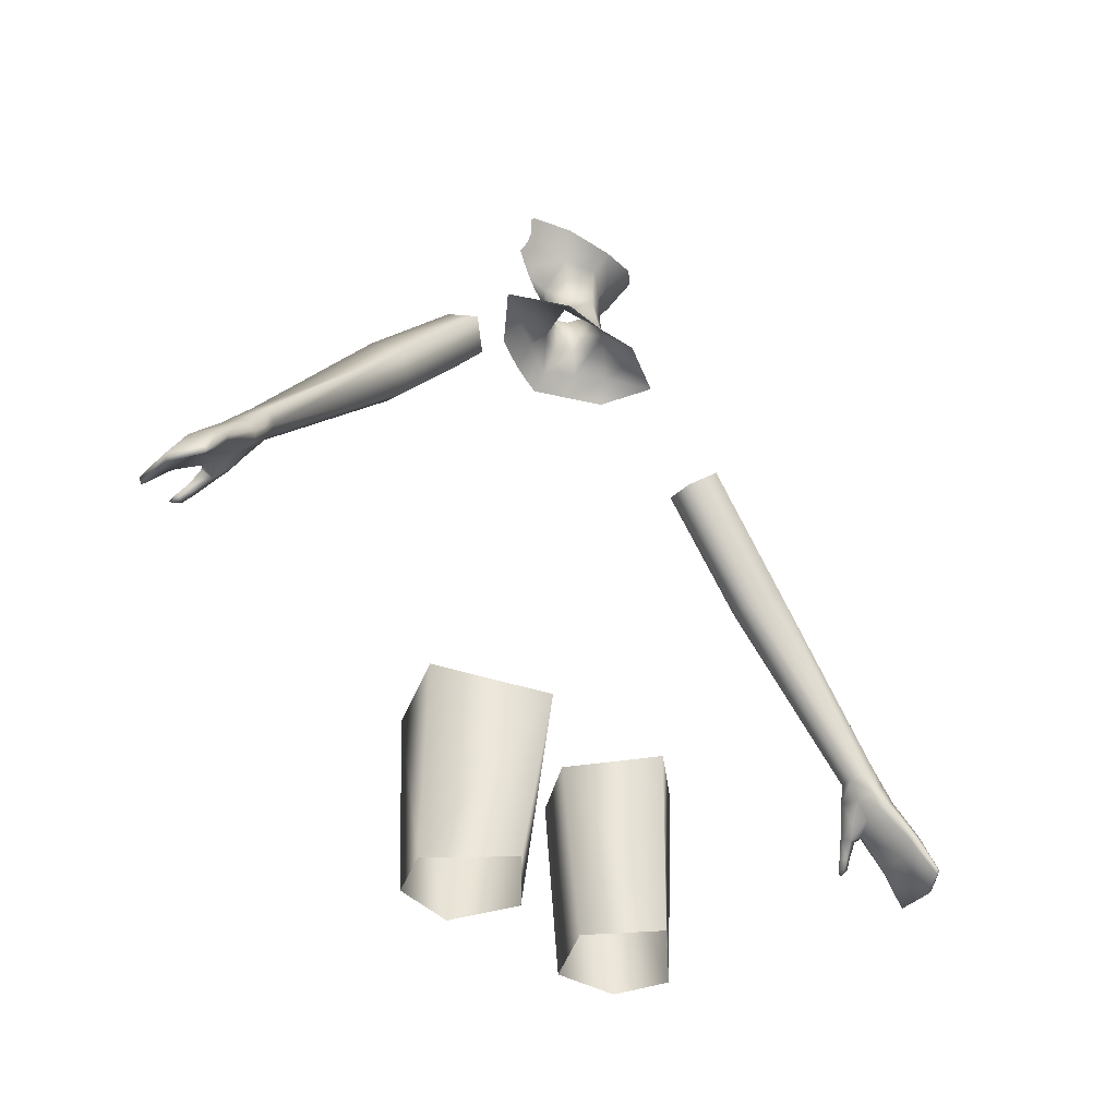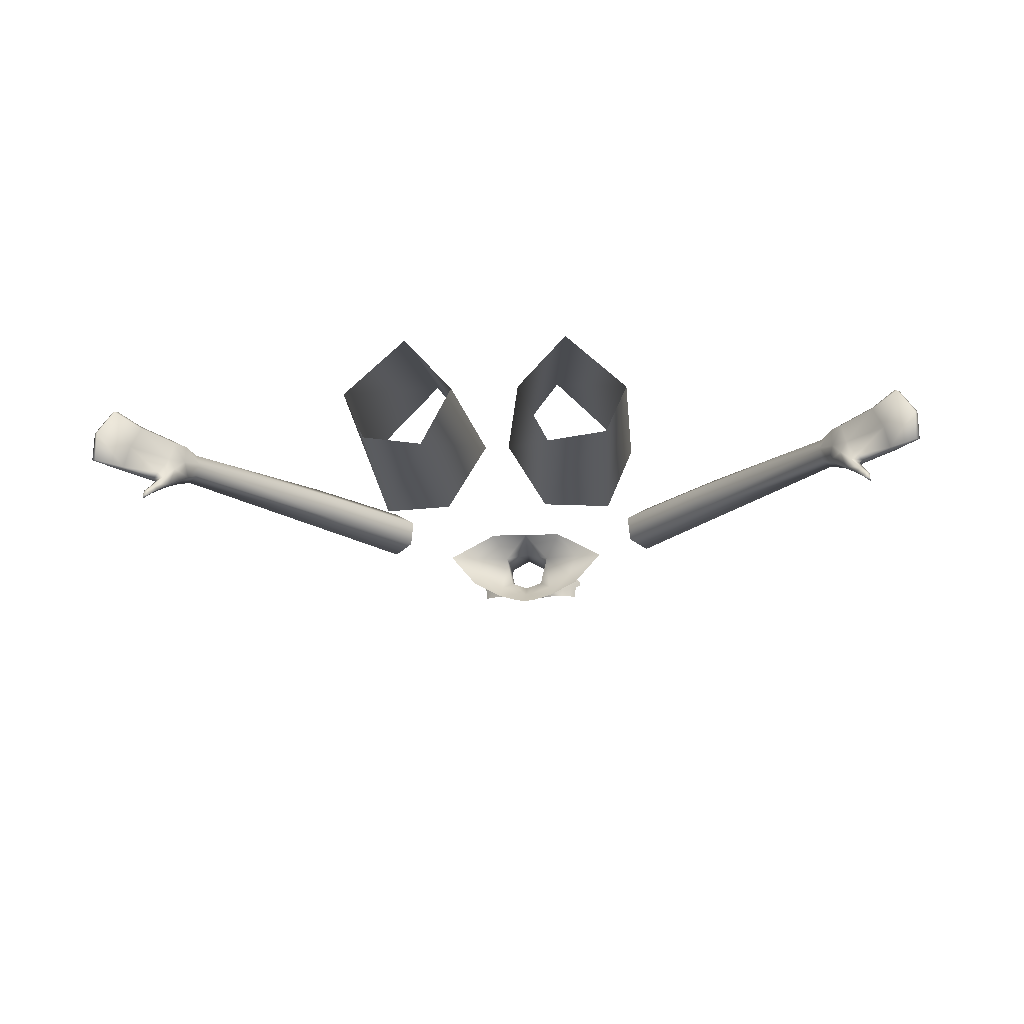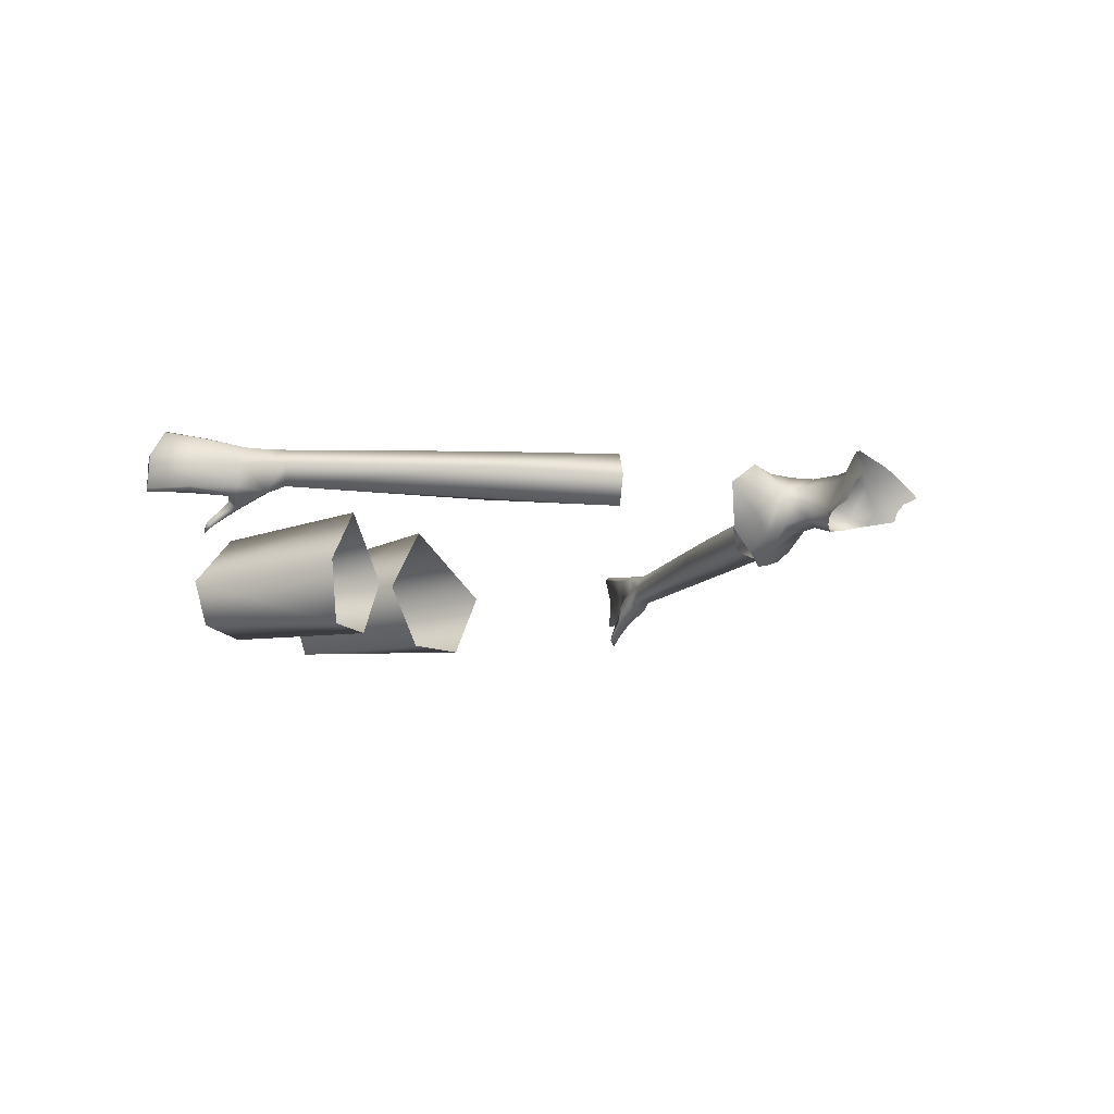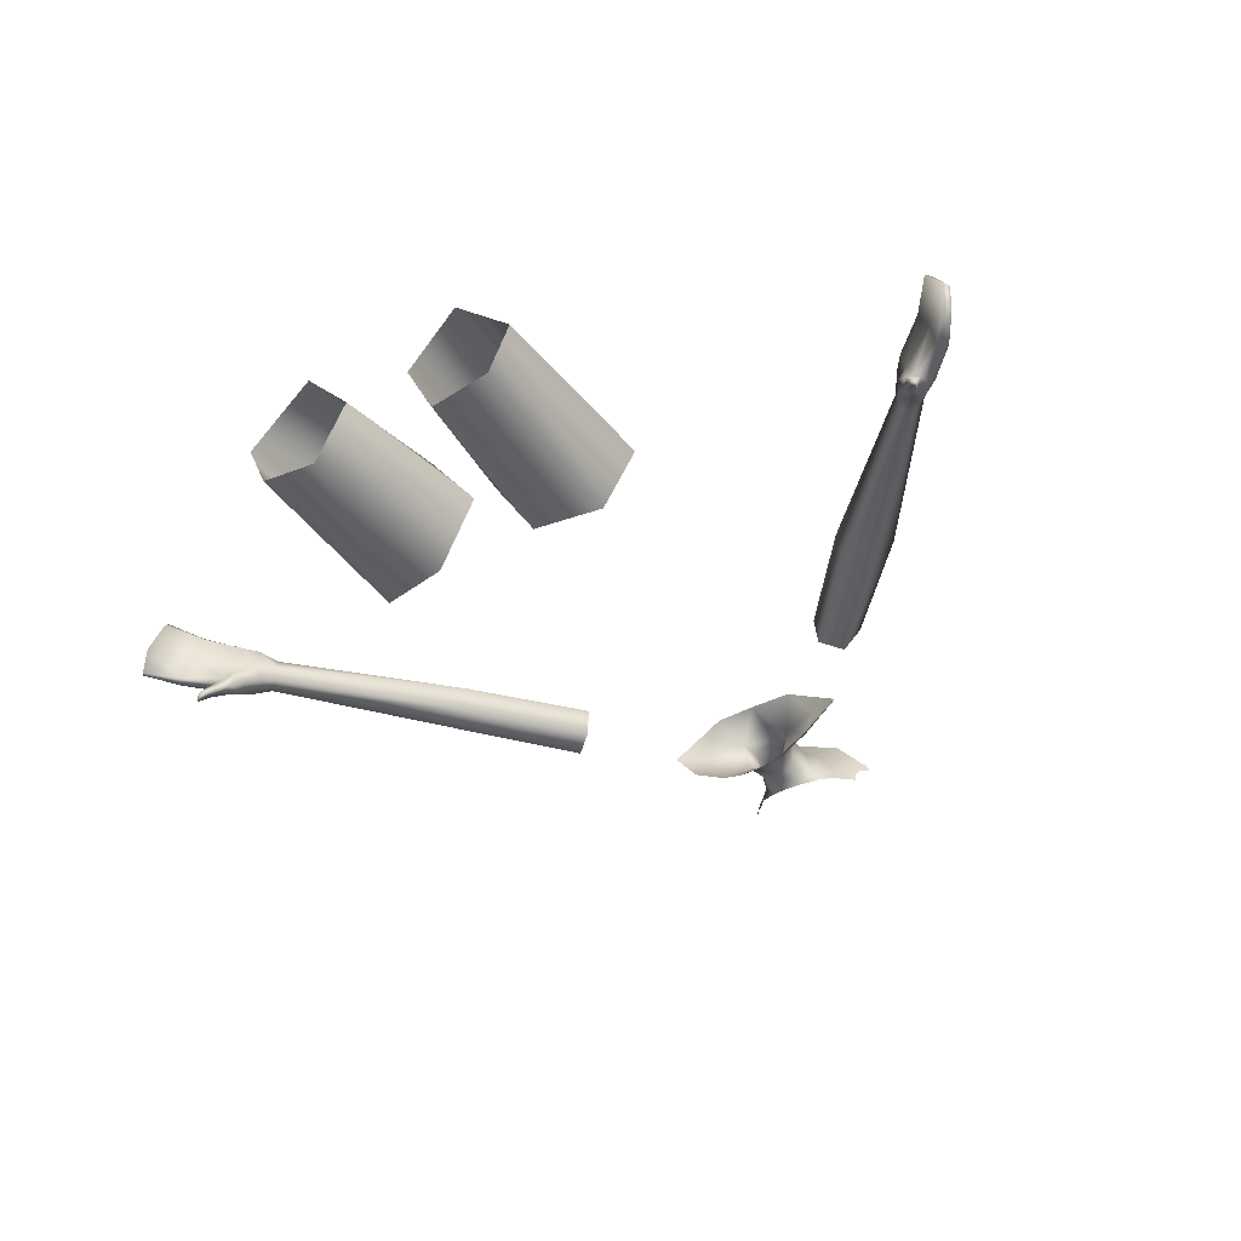
<metadata>
{"format":"obj","ext":"obj","renderer":"f3d","projection":"perspective","resolution":1024,"background":"white","views":[{"elev":-40.4,"azim":137.1,"up":"+Z"},{"elev":-20.0,"azim":-176.0,"up":"+Y"},{"elev":-11.5,"azim":-59.3,"up":"+Y"},{"elev":-40.1,"azim":-147.0,"up":"+Y"}]}
</metadata>
<code>
g NPC_Female_Size01_Body_006_LOD3
v 0.02243 0.03403 1.289
v -0.0004788 0.04861 1.317
v -0.0004788 0.04752 1.289
v 0.01981 0.03601 1.317
v -0.0004788 0.05151 1.328
v 0.0281 0.03912 1.334
v 0.214 0.03718 1.033
v 0.1327 0.03994 1.135
v 0.1354 0.01319 1.137
v 0.2178 0.01285 1.036
v 0.3501 0.03172 0.8954
v 0.1549 0.005615 1.153
v 0.352 0.01804 0.8971
v 0.358 0.01035 0.8815
v 0.362 0.02789 0.8795
v 0.3619 0.01278 0.9051
v 0.2391 0.008685 1.053
v 0.2544 0.03389 1.067
v 0.1684 0.03264 1.164
v 0.1545 0.05758 1.153
v 0.3706 0.03291 0.9121
v 0.3747 0.006127 0.8926
v 0.3837 0.03245 0.8965
v 0.2373 0.05533 1.052
v 0.214 0.03718 1.033
v 0.1327 0.03994 1.135
v 0.3638 0.04774 0.9073
v 0.3837 0.03245 0.8965
v 0.3771 0.0474 0.893
v 0.3535 0.04294 0.8986
v 0.3501 0.03172 0.8954
v 0.3664 0.04867 0.8844
v 0.3771 0.0474 0.893
v 0.3618 0.0463 0.8798
v 0.362 0.02789 0.8795
v 0.3664 0.04867 0.8844
v 0.06304 0.03351 1.256
v 0.04094 0.05991 1.244
v 0.09468 0.03085 1.245
v 0.02546 0.03546 1.268
v -0.0004788 0.05895 1.242
v -0.0004788 0.05189 1.266
v -0.0004788 0.04752 1.289
v 0.02243 0.03403 1.289
v 0.01592 -0.005 1.311
v -0.0004788 -0.002388 1.289
v -0.0004788 -0.008249 1.306
v 0.01622 0.004414 1.29
v 0.02781 0.008283 1.317
v 0.02243 0.03403 1.289
v 0.0334 0.0001736 1.321
v 0.01981 0.03601 1.317
v 0.04212 0.002709 1.328
v 0.0281 0.03912 1.334
v 0.04293 0.01388 1.336
v 0.05151 0.005297 1.339
v 0.05317 0.02029 1.348
v 0.05888 0.007513 1.351
v 0.05914 0.02936 1.36
v 0.05901 0.01808 1.355
v 0.06079 0.02525 1.361
v -0.0004788 0.07034 1.34
v -0.0004788 0.05151 1.328
v 0.0281 0.03912 1.334
v 0.03964 0.05882 1.353
v 0.05914 0.02936 1.36
v 0.06503 0.03479 1.371
v 0.06079 0.02525 1.361
v 0.06566 0.03067 1.372
v 0.01622 0.004414 1.29
v 0.02243 0.03403 1.289
v 0.02546 0.03546 1.268
v 0.01783 0.0003866 1.265
v -0.0004788 -0.002388 1.289
v -0.0004788 -0.007845 1.261
v -0.0004788 -0.02241 1.242
v 0.007906 -0.01893 1.247
v -0.0004788 -0.03544 1.226
v 0.01048 -0.03329 1.23
v 0.03157 -0.02619 1.233
v 0.02936 -0.009554 1.251
v 0.05505 0.00633 1.251
v 0.06304 0.03351 1.256
v 0.06392 -0.009198 1.232
v 0.09468 0.03085 1.245
v 0.358 0.01035 0.8815
v 0.352 0.01804 0.8971
v 0.3619 0.01278 0.9051
v 0.3747 0.006127 0.8926
v 0.3646 0.002097 0.8688
v 0.3786 -0.00172 0.8779
v 0.3727 -0.006394 0.8578
v 0.3829 -0.009008 0.8654
v 0.3934 0.002945 0.8722
v 0.3896 -0.01957 0.8502
v 0.3824 -0.01769 0.8442
v 0.3937 -0.02605 0.8429
v 0.3878 -0.02454 0.8377
v 0.3963 -0.0311 0.8375
v 0.3954 -0.0272 0.8358
v 0.3962 -0.02078 0.8395
v 0.3922 -0.0134 0.8465
v 0.388 -0.002212 0.8579
v 0.3914 0.002696 0.861
v 0.4216 0.003083 0.8347
v 0.3977 0.008982 0.8763
v 0.4268 0.007026 0.8444
v 0.4473 0.00503 0.8086
v 0.4432 0.003478 0.8046
v 0.3971 0.03221 0.8799
v 0.3837 0.03245 0.8965
v 0.3771 0.0474 0.893
v 0.3884 0.04842 0.8779
v 0.3767 0.05149 0.871
v 0.3664 0.04867 0.8844
v 0.4051 0.05763 0.8439
v 0.4138 0.05532 0.8476
v 0.425 0.06388 0.8131
v 0.4305 0.06235 0.8135
v 0.427 0.06161 0.8087
v 0.4432 0.003478 0.8046
v 0.4473 0.00503 0.8086
v 0.4475 0.03739 0.8112
v 0.4439 0.03618 0.8063
v 0.425 0.06388 0.8131
v 0.4035 0.05363 0.8395
v 0.427 0.06161 0.8087
v 0.4051 0.05763 0.8439
v 0.3767 0.05149 0.871
v 0.3715 0.0458 0.8664
v 0.3618 0.0463 0.8798
v 0.3664 0.04867 0.8844
v 0.362 0.02789 0.8795
v 0.3764 0.02612 0.8647
v 0.3688 0.01361 0.863
v 0.3787 0.001149 0.8531
v 0.358 0.01035 0.8815
v 0.3646 0.002097 0.8688
v 0.3727 -0.006394 0.8578
v 0.3865 0.008234 0.8586
v 0.3867 -0.01247 0.8423
v 0.3824 -0.01769 0.8442
v 0.3914 0.002696 0.861
v 0.4191 0.00588 0.8335
v 0.4216 0.003083 0.8347
v 0.4432 0.003478 0.8046
v 0.388 -0.002212 0.8579
v 0.3922 -0.0134 0.8465
v 0.3962 -0.02078 0.8395
v 0.3918 -0.0208 0.8361
v 0.3878 -0.02454 0.8377
v 0.3954 -0.0272 0.8358
v 0.3865 0.008234 0.8586
v 0.4143 0.0311 0.8374
v 0.3764 0.02612 0.8647
v 0.4191 0.00588 0.8335
v 0.4439 0.03618 0.8063
v 0.4432 0.003478 0.8046
v 0.4475 0.03739 0.8112
v 0.4473 0.00503 0.8086
v 0.4268 0.007026 0.8444
v 0.4265 0.03477 0.8475
v 0.3977 0.008982 0.8763
v 0.3971 0.03221 0.8799
v 0.3764 0.02612 0.8647
v 0.4035 0.05363 0.8395
v 0.3715 0.0458 0.8664
v 0.4143 0.0311 0.8374
v 0.427 0.06161 0.8087
v 0.4439 0.03618 0.8063
v 0.427 0.06161 0.8087
v 0.4439 0.03618 0.8063
v 0.4475 0.03739 0.8112
v 0.4305 0.06235 0.8135
v 0.4305 0.06235 0.8135
v 0.4475 0.03739 0.8112
v 0.4265 0.03477 0.8475
v 0.4138 0.05532 0.8476
v 0.3971 0.03221 0.8799
v 0.3884 0.04842 0.8779
v -0.0004788 0.04861 1.317
v -0.02339 0.03403 1.289
v -0.0004788 0.04752 1.289
v -0.02077 0.03601 1.317
v -0.0004788 0.05151 1.328
v -0.02906 0.03912 1.334
v -0.1364 0.01319 1.137
v -0.1337 0.03994 1.135
v -0.2149 0.03718 1.033
v -0.2187 0.01285 1.036
v -0.1559 0.005615 1.153
v -0.3511 0.03172 0.8954
v -0.353 0.01804 0.8971
v -0.359 0.01035 0.8815
v -0.363 0.02789 0.8795
v -0.3629 0.01278 0.9051
v -0.24 0.008685 1.053
v -0.2587 0.03389 1.067
v -0.1693 0.03264 1.164
v -0.1554 0.05758 1.153
v -0.3716 0.03291 0.9121
v -0.3756 0.006127 0.8926
v -0.3846 0.03245 0.8965
v -0.2382 0.05533 1.052
v -0.2149 0.03718 1.033
v -0.1337 0.03994 1.135
v -0.3647 0.04774 0.9073
v -0.3846 0.03245 0.8965
v -0.3781 0.0474 0.893
v -0.3544 0.04294 0.8986
v -0.3511 0.03172 0.8954
v -0.3674 0.04867 0.8844
v -0.3781 0.0474 0.893
v -0.3627 0.0463 0.8798
v -0.363 0.02789 0.8795
v -0.3674 0.04867 0.8844
v -0.064 0.03351 1.256
v -0.09563 0.03085 1.245
v -0.0419 0.05991 1.244
v -0.02642 0.03546 1.268
v -0.0004788 0.05895 1.242
v -0.0004788 0.05189 1.266
v -0.0004788 0.04752 1.289
v -0.02339 0.03403 1.289
v -0.0004788 -0.002388 1.289
v -0.01688 -0.005 1.311
v -0.0004788 -0.008249 1.306
v -0.01717 0.004414 1.29
v -0.02877 0.008283 1.317
v -0.03436 0.0001736 1.321
v -0.02339 0.03403 1.289
v -0.02077 0.03601 1.317
v -0.04308 0.002709 1.328
v -0.02906 0.03912 1.334
v -0.04389 0.01388 1.336
v -0.05247 0.005297 1.339
v -0.05412 0.02029 1.348
v -0.05984 0.007513 1.351
v -0.06009 0.02936 1.36
v -0.05996 0.01808 1.355
v -0.06175 0.02525 1.361
v -0.0004788 0.07034 1.34
v -0.02906 0.03912 1.334
v -0.0004788 0.05151 1.328
v -0.0406 0.05882 1.353
v -0.06009 0.02936 1.36
v -0.06599 0.03479 1.371
v -0.06175 0.02525 1.361
v -0.06662 0.03067 1.372
v -0.01717 0.004414 1.29
v -0.02642 0.03546 1.268
v -0.02339 0.03403 1.289
v -0.01879 0.0003866 1.265
v -0.0004788 -0.002388 1.289
v -0.0004788 -0.007845 1.261
v -0.0004788 -0.02241 1.242
v -0.008864 -0.01893 1.247
v -0.0004788 -0.03544 1.226
v -0.01144 -0.03329 1.23
v -0.03253 -0.02619 1.233
v -0.03032 -0.009554 1.251
v -0.056 0.00633 1.251
v -0.064 0.03351 1.256
v -0.06488 -0.009198 1.232
v -0.09563 0.03085 1.245
v -0.359 0.01035 0.8815
v -0.3629 0.01278 0.9051
v -0.353 0.01804 0.8971
v -0.3756 0.006127 0.8926
v -0.3656 0.002097 0.8688
v -0.3796 -0.00172 0.8779
v -0.3737 -0.006394 0.8578
v -0.3838 -0.009008 0.8654
v -0.3944 0.002945 0.8722
v -0.3906 -0.01957 0.8502
v -0.3833 -0.01769 0.8442
v -0.3947 -0.02605 0.8429
v -0.3888 -0.02454 0.8377
v -0.3973 -0.0311 0.8375
v -0.3963 -0.0272 0.8358
v -0.3972 -0.02078 0.8395
v -0.3931 -0.0134 0.8465
v -0.3889 -0.002212 0.8579
v -0.3923 0.002696 0.861
v -0.4225 0.003083 0.8347
v -0.3987 0.008982 0.8763
v -0.4278 0.007026 0.8444
v -0.4483 0.00503 0.8086
v -0.4442 0.003478 0.8046
v -0.398 0.03221 0.8799
v -0.3846 0.03245 0.8965
v -0.3781 0.0474 0.893
v -0.3894 0.04842 0.8779
v -0.3777 0.05149 0.871
v -0.3674 0.04867 0.8844
v -0.4061 0.05763 0.8439
v -0.4148 0.05532 0.8476
v -0.4259 0.06388 0.8131
v -0.4315 0.06235 0.8135
v -0.4279 0.06161 0.8087
v -0.4442 0.003478 0.8046
v -0.4448 0.03618 0.8063
v -0.4484 0.03739 0.8112
v -0.4483 0.00503 0.8086
v -0.4259 0.06388 0.8131
v -0.4279 0.06161 0.8087
v -0.4044 0.05363 0.8395
v -0.4061 0.05763 0.8439
v -0.3777 0.05149 0.871
v -0.3724 0.0458 0.8664
v -0.3627 0.0463 0.8798
v -0.3674 0.04867 0.8844
v -0.363 0.02789 0.8795
v -0.3774 0.02612 0.8647
v -0.3698 0.01361 0.863
v -0.3797 0.001149 0.8531
v -0.359 0.01035 0.8815
v -0.3656 0.002097 0.8688
v -0.3737 -0.006394 0.8578
v -0.3875 0.008234 0.8586
v -0.3877 -0.01247 0.8423
v -0.3833 -0.01769 0.8442
v -0.3923 0.002696 0.861
v -0.4201 0.00588 0.8335
v -0.4225 0.003083 0.8347
v -0.4442 0.003478 0.8046
v -0.3889 -0.002212 0.8579
v -0.3931 -0.0134 0.8465
v -0.3972 -0.02078 0.8395
v -0.3927 -0.0208 0.8361
v -0.3888 -0.02454 0.8377
v -0.3963 -0.0272 0.8358
v -0.3875 0.008234 0.8586
v -0.3774 0.02612 0.8647
v -0.4153 0.0311 0.8374
v -0.4201 0.00588 0.8335
v -0.4448 0.03618 0.8063
v -0.4442 0.003478 0.8046
v -0.4278 0.007026 0.8444
v -0.4483 0.00503 0.8086
v -0.4484 0.03739 0.8112
v -0.4275 0.03477 0.8475
v -0.3987 0.008982 0.8763
v -0.398 0.03221 0.8799
v -0.3774 0.02612 0.8647
v -0.3724 0.0458 0.8664
v -0.4044 0.05363 0.8395
v -0.4153 0.0311 0.8374
v -0.4279 0.06161 0.8087
v -0.4448 0.03618 0.8063
v -0.4279 0.06161 0.8087
v -0.4315 0.06235 0.8135
v -0.4484 0.03739 0.8112
v -0.4448 0.03618 0.8063
v -0.4315 0.06235 0.8135
v -0.4275 0.03477 0.8475
v -0.4484 0.03739 0.8112
v -0.4148 0.05532 0.8476
v -0.398 0.03221 0.8799
v -0.3894 0.04842 0.8779
v 0.03279 -0.01 0.6073
v 0.06346 0.06112 0.7665
v 0.01153 -0.009554 0.7664
v 0.07999 0.04315 0.6073
v 0.1391 -0.01319 0.6073
v 0.1406 -0.006871 0.7963
v 0.1161 -0.07197 0.7844
v 0.1187 -0.05938 0.6073
v 0.06196 -0.06769 0.6073
v 0.05063 -0.07246 0.773
v 0.01153 -0.009554 0.7664
v 0.03279 -0.01 0.6073
v -0.07999 0.04315 0.6073
v -0.03279 -0.01 0.6073
v -0.01252 -0.009554 0.7664
v -0.06446 0.06112 0.7665
v -0.1391 -0.01319 0.6073
v -0.1415 -0.006871 0.7963
v -0.1161 -0.07197 0.7844
v -0.1187 -0.05938 0.6073
v -0.05057 -0.07246 0.773
v -0.06196 -0.06769 0.6073
v -0.01252 -0.009554 0.7664
v -0.03279 -0.01 0.6073
g NPC_Female_Size01_Body_006_LOD3_0
f 3 2 1
f 2 4 1
f 2 5 4
f 5 6 4
f 9 8 7
f 10 9 7
f 10 7 11
f 9 10 12
f 13 10 11
f 14 13 11
f 15 14 11
f 13 16 10
f 10 17 12
f 16 17 10
f 12 17 18
f 17 16 18
f 19 12 18
f 20 19 18
f 16 21 18
f 16 22 21
f 22 23 21
f 24 20 18
f 18 21 24
f 20 24 25
f 26 20 25
f 21 27 24
f 21 28 27
f 28 29 27
f 25 24 30
f 30 24 27
f 31 25 30
f 30 27 32
f 27 33 32
f 30 34 31
f 34 35 31
f 36 34 30
f 39 38 37
f 37 38 40
f 41 40 38
f 41 42 40
f 42 43 40
f 43 44 40
f 47 46 45
f 46 48 45
f 45 48 49
f 49 48 50
f 51 45 49
f 52 49 50
f 51 49 53
f 52 54 49
f 53 49 55
f 54 55 49
f 55 56 53
f 55 54 57
f 56 55 57
f 58 56 57
f 54 59 57
f 60 58 57
f 60 57 59
f 61 60 59
f 64 63 62
f 65 64 62
f 66 64 65
f 67 66 65
f 68 66 67
f 69 68 67
f 72 71 70
f 73 72 70
f 73 70 74
f 75 73 74
f 75 76 73
f 76 77 73
f 76 78 77
f 78 79 77
f 77 79 80
f 77 81 73
f 81 72 73
f 81 77 80
f 81 82 72
f 81 80 82
f 82 83 72
f 80 84 82
f 82 85 83
f 85 82 84
f 88 87 86
f 89 88 86
f 89 86 90
f 91 89 90
f 91 90 92
f 93 91 92
f 91 94 89
f 94 91 93
f 95 93 92
f 96 95 92
f 97 95 96
f 98 97 96
f 99 97 98
f 99 98 100
f 101 99 100
f 101 97 99
f 95 97 101
f 102 95 101
f 95 102 93
f 102 103 93
f 103 104 93
f 104 94 93
f 104 105 94
f 94 106 89
f 94 107 106
f 105 107 94
f 108 107 105
f 109 108 105
f 106 110 89
f 110 111 89
f 111 110 112
f 110 113 112
f 113 114 112
f 114 115 112
f 116 114 113
f 117 116 113
f 118 116 117
f 119 118 117
f 120 118 119
f 123 122 121
f 124 123 121
f 127 126 125
f 126 128 125
f 129 128 126
f 130 129 126
f 129 130 131
f 132 129 131
f 133 131 130
f 134 133 130
f 134 135 133
f 136 135 134
f 135 137 133
f 137 135 138
f 139 138 135
f 136 139 135
f 140 136 134
f 136 141 139
f 141 142 139
f 136 140 143
f 140 144 143
f 144 145 143
f 146 145 144
f 147 136 143
f 136 147 148
f 141 136 148
f 141 148 149
f 142 141 150
f 150 141 149
f 151 142 150
f 149 152 150
f 151 150 152
f 155 154 153
f 154 156 153
f 156 154 157
f 158 156 157
f 161 160 159
f 162 161 159
f 163 161 162
f 164 163 162
f 167 166 165
f 166 168 165
f 168 166 169
f 170 168 169
f 173 172 171
f 174 173 171
f 177 176 175
f 178 177 175
f 179 177 178
f 180 179 178
f 183 182 181
f 182 184 181
f 185 181 184
f 186 185 184
f 189 188 187
f 190 189 187
f 187 191 190
f 192 189 190
f 193 192 190
f 192 193 194
f 195 192 194
f 193 190 196
f 191 197 190
f 190 197 196
f 198 197 191
f 196 197 198
f 199 198 191
f 198 199 200
f 201 196 198
f 202 196 201
f 203 202 201
f 204 198 200
f 201 198 204
f 205 204 200
f 206 205 200
f 207 201 204
f 208 201 207
f 209 208 207
f 205 210 204
f 204 210 207
f 211 210 205
f 210 212 207
f 212 213 207
f 214 210 211
f 215 214 211
f 214 216 210
f 219 218 217
f 217 220 219
f 220 221 219
f 222 221 220
f 222 220 223
f 220 224 223
f 227 226 225
f 226 228 225
f 228 226 229
f 226 230 229
f 228 229 231
f 229 232 231
f 230 233 229
f 234 232 229
f 229 233 235
f 235 234 229
f 236 235 233
f 234 235 237
f 235 236 237
f 236 238 237
f 239 234 237
f 238 240 237
f 237 240 239
f 240 241 239
f 244 243 242
f 243 245 242
f 243 246 245
f 246 247 245
f 246 248 247
f 248 249 247
f 252 251 250
f 251 253 250
f 250 253 254
f 253 255 254
f 256 255 253
f 257 256 253
f 258 256 257
f 259 258 257
f 259 257 260
f 261 257 253
f 251 261 253
f 257 261 260
f 262 261 251
f 260 261 262
f 263 262 251
f 264 260 262
f 265 262 263
f 262 265 264
f 268 267 266
f 267 269 266
f 266 269 270
f 269 271 270
f 270 271 272
f 271 273 272
f 274 271 269
f 271 274 273
f 273 275 272
f 275 276 272
f 275 277 276
f 277 278 276
f 277 279 278
f 278 279 280
f 279 281 280
f 277 281 279
f 277 275 281
f 275 282 281
f 282 275 273
f 283 282 273
f 284 283 273
f 274 284 273
f 284 274 285
f 286 274 269
f 287 274 286
f 285 274 287
f 287 288 285
f 288 289 285
f 290 286 269
f 291 290 269
f 290 291 292
f 293 290 292
f 294 293 292
f 295 294 292
f 293 294 296
f 297 293 296
f 296 298 297
f 298 299 297
f 298 300 299
f 303 302 301
f 304 303 301
f 307 306 305
f 308 307 305
f 308 309 307
f 309 310 307
f 310 309 311
f 309 312 311
f 311 313 310
f 313 314 310
f 315 314 313
f 315 316 314
f 317 315 313
f 315 317 318
f 318 319 315
f 319 316 315
f 316 320 314
f 321 316 319
f 322 321 319
f 320 316 323
f 324 320 323
f 325 324 323
f 325 326 324
f 316 327 323
f 327 316 328
f 316 321 328
f 328 321 329
f 321 322 330
f 321 330 329
f 322 331 330
f 332 329 330
f 330 331 332
f 335 334 333
f 336 335 333
f 337 335 336
f 338 337 336
f 341 340 339
f 342 341 339
f 339 343 342
f 343 344 342
f 347 346 345
f 348 347 345
f 349 347 348
f 350 349 348
f 353 352 351
f 354 353 351
f 357 356 355
f 356 358 355
f 356 359 358
f 359 360 358
f 363 362 361
f 362 364 361
f 364 362 365
f 362 366 365
f 365 366 367
f 368 365 367
f 368 367 369
f 367 370 369
f 369 370 371
f 372 369 371
f 375 374 373
f 376 375 373
f 373 377 376
f 377 378 376
f 379 378 377
f 380 379 377
f 379 380 381
f 380 382 381
f 381 382 383
f 382 384 383

</code>
